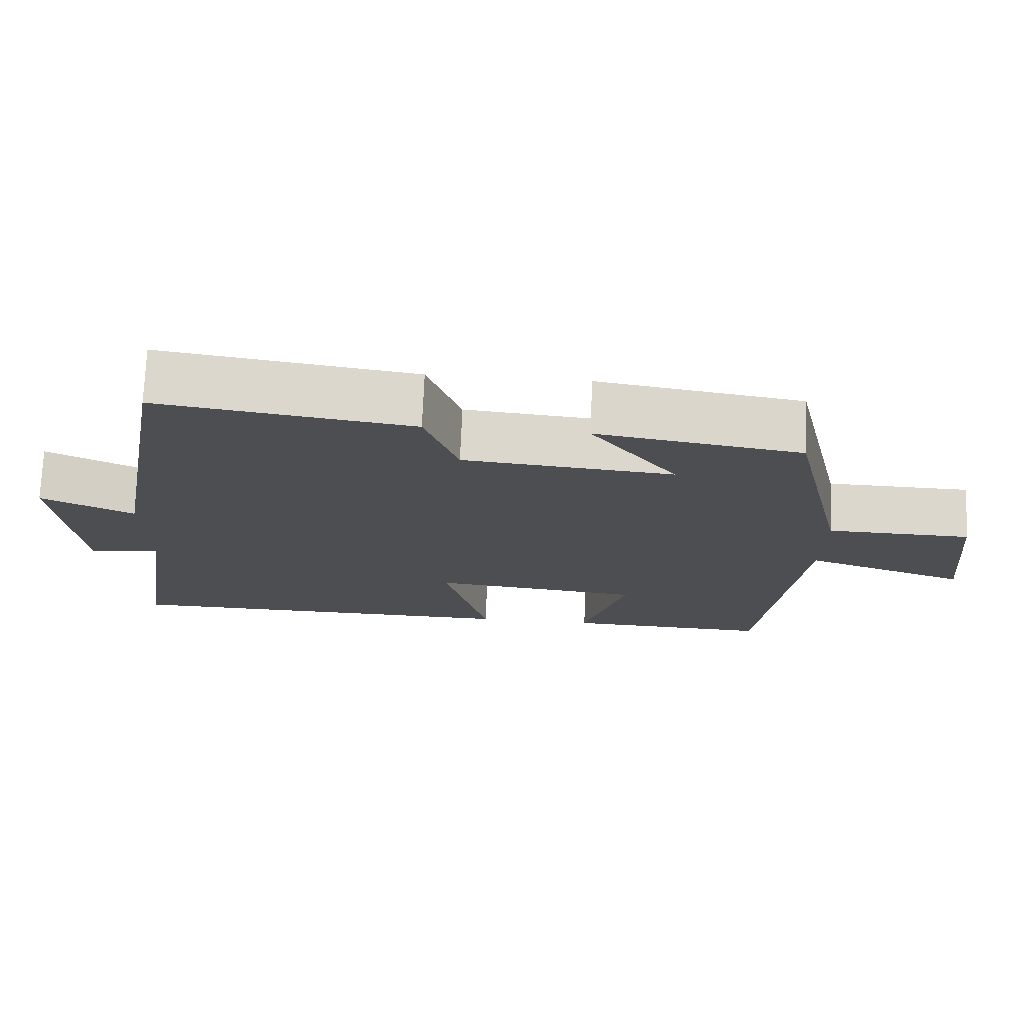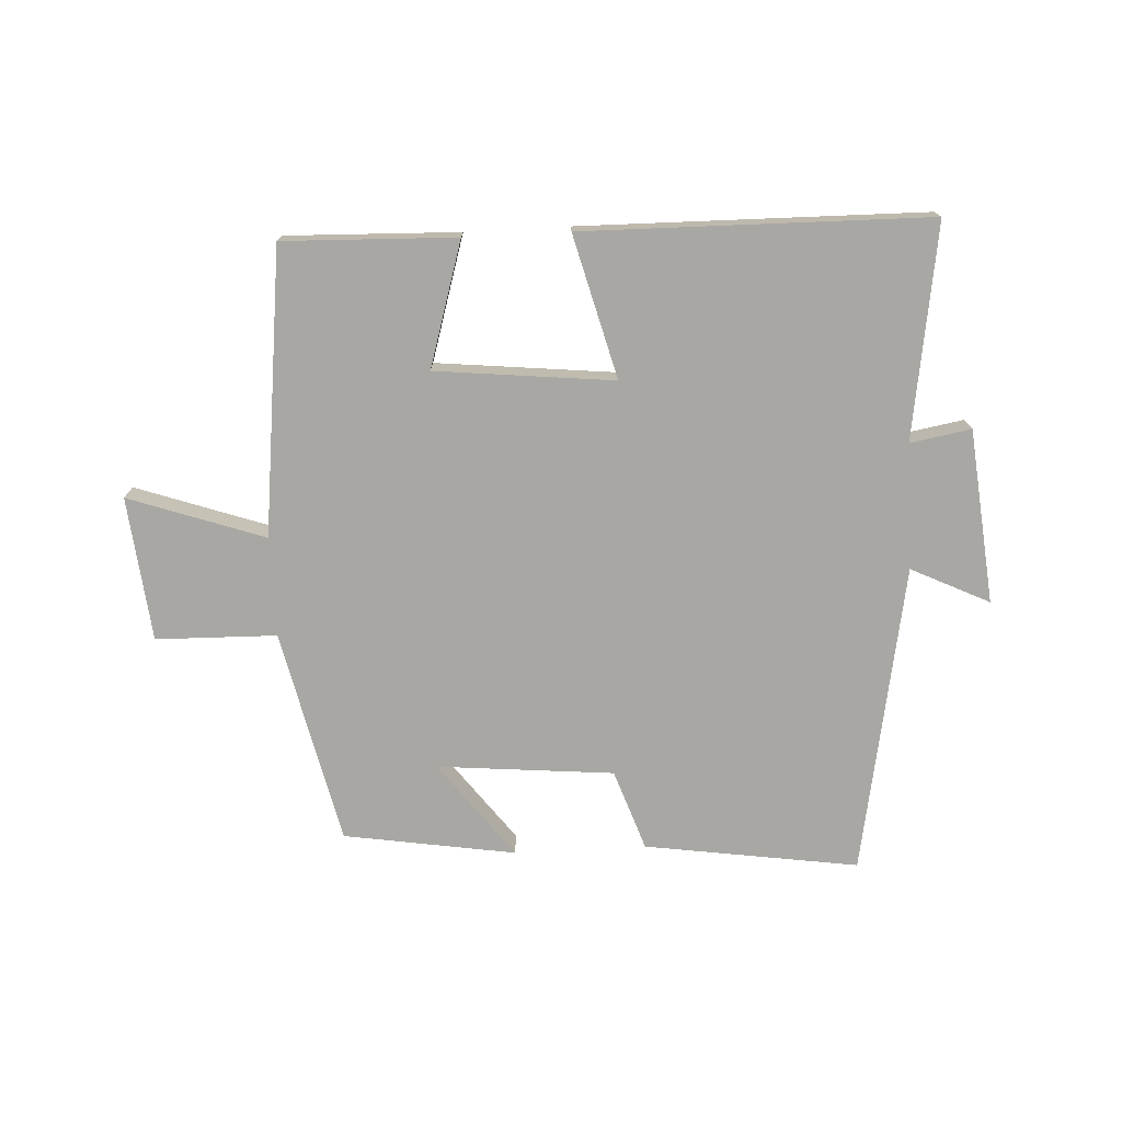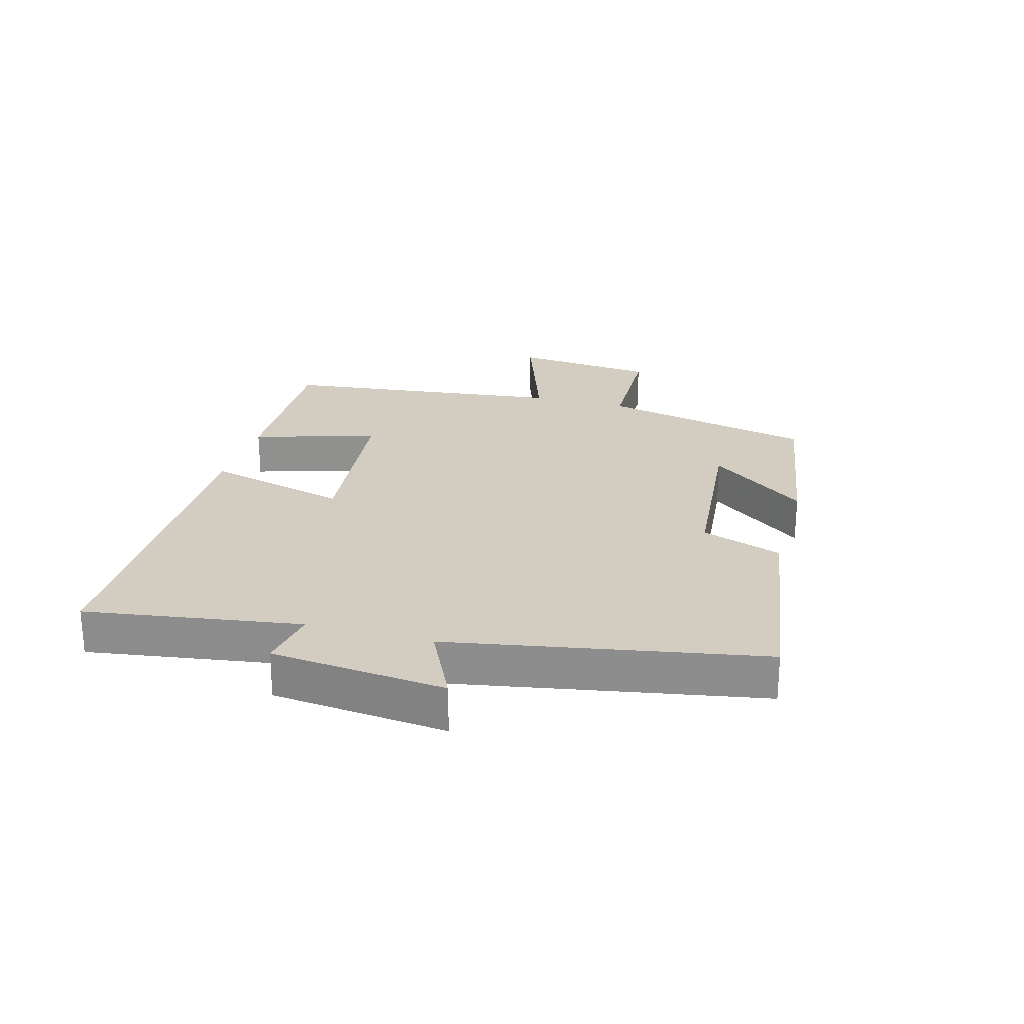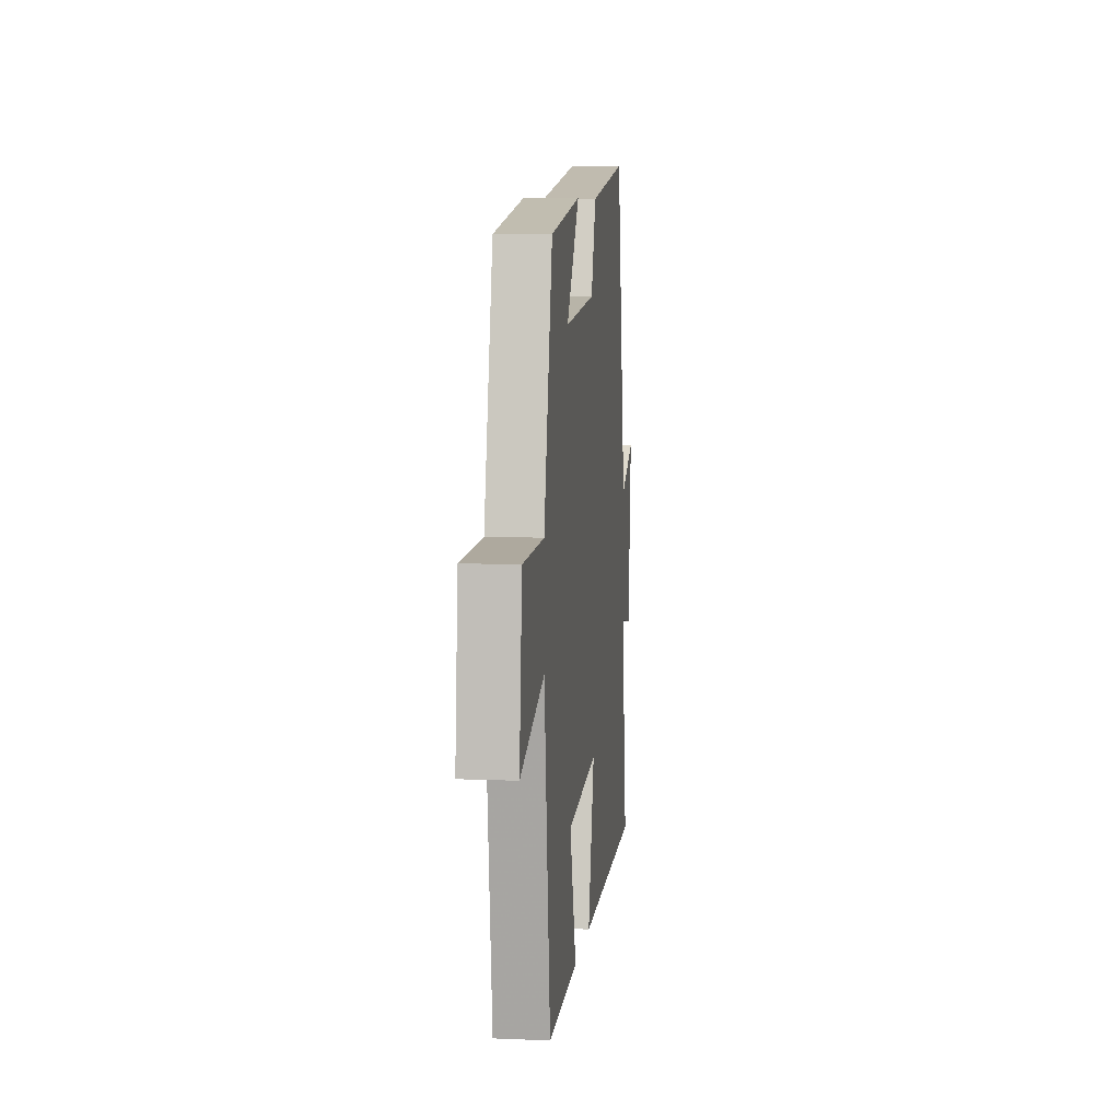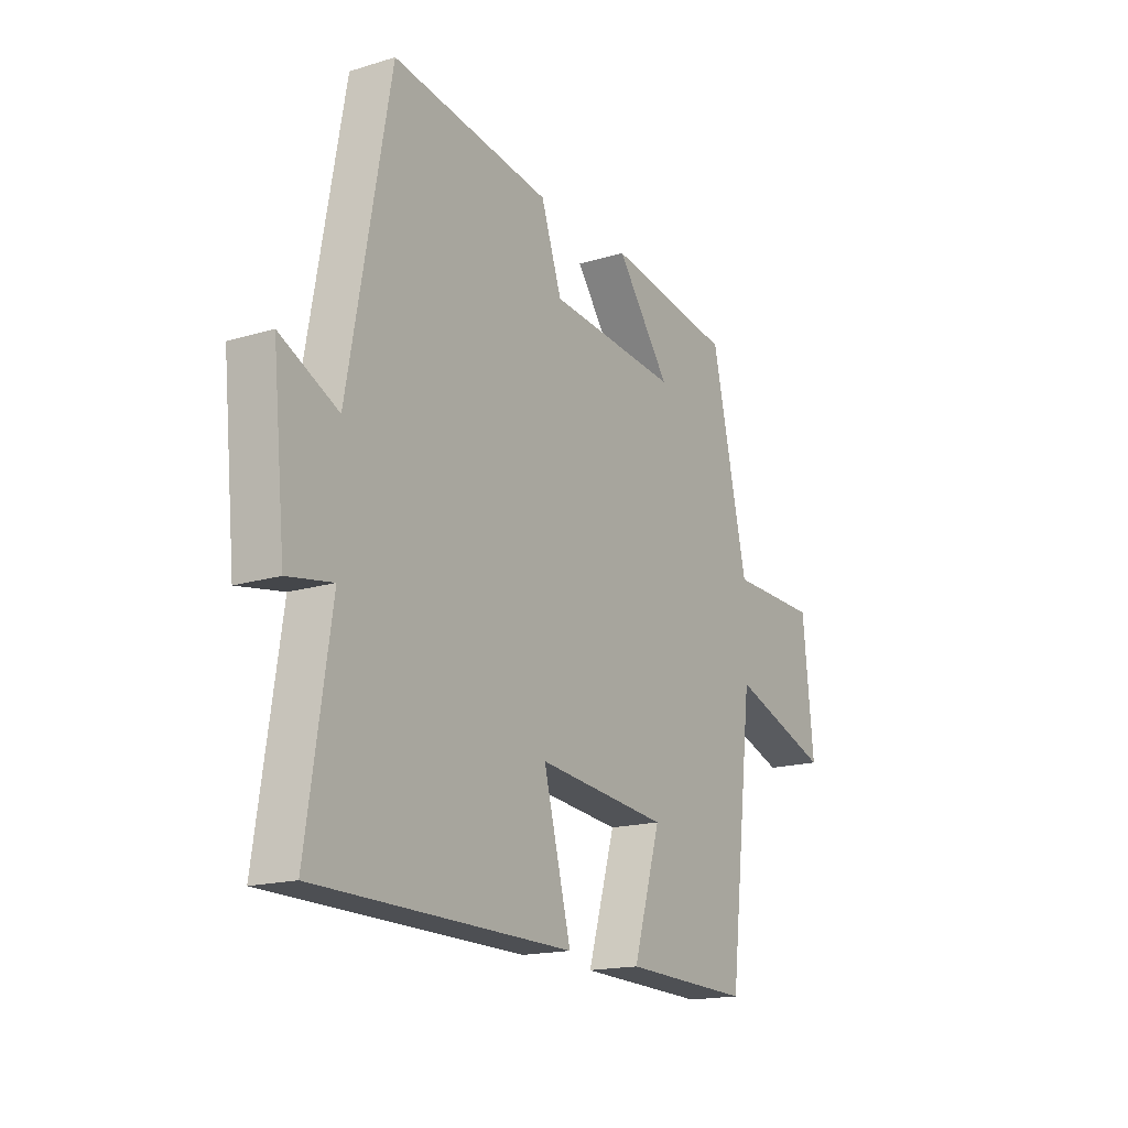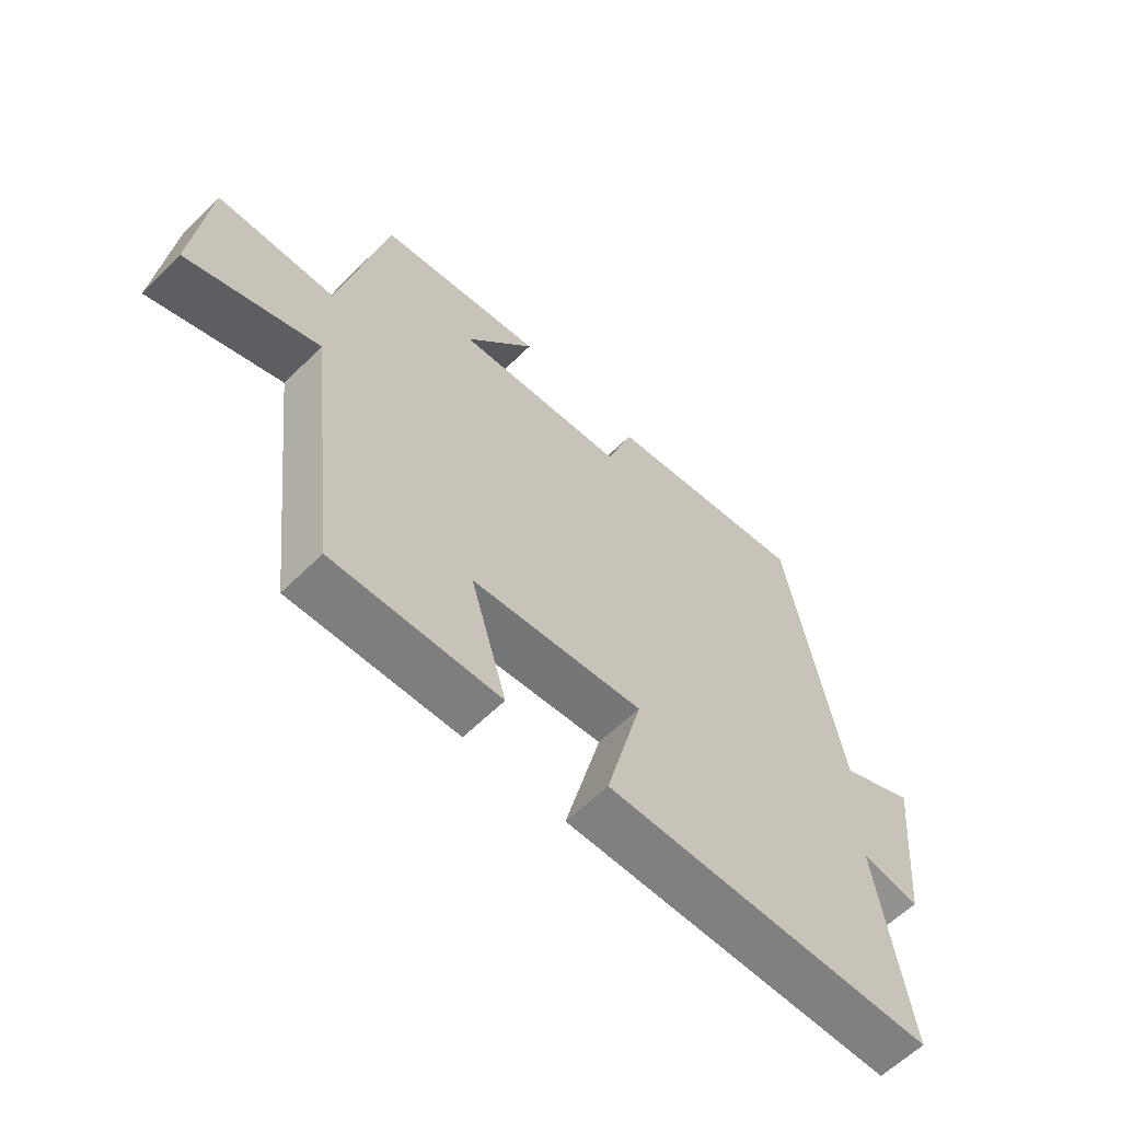
<metadata>
{"format":"obj","ext":"obj","renderer":"f3d","projection":"perspective","resolution":1024,"background":"white","views":[{"elev":73.5,"azim":2.4,"up":"+Z"},{"elev":-74.5,"azim":-177.0,"up":"+Y"},{"elev":24.6,"azim":-74.5,"up":"+Y"},{"elev":7.9,"azim":96.7,"up":"+Z"},{"elev":-17.0,"azim":-58.5,"up":"+Z"},{"elev":-60.6,"azim":135.1,"up":"+Z"}]}
</metadata>
<code>
v -0.552 0.07 -0.493
v -0.5 0.07 -0.149
v -0.598 0.07 -0.166
v -0.626 0.07 0.114
v -0.5 0.07 0.053
v -0.41 0.07 0.551
v -0.066 0.07 0.5
v -0.021 0.07 0.37
v 0.263 0.07 0.344
v 0.146 0.07 0.5
v 0.422 0.07 0.456
v 0.5 0.07 0.11
v 0.694 0.07 0.106
v 0.718 0.07 -0.126
v 0.5 0.07 -0.05
v 0.446 0.07 -0.509
v 0.169 0.07 -0.5
v 0.229 0.07 -0.3
v -0.057 0.07 -0.27
v 0.003 0.07 -0.5
v -0.552 0 -0.493
v -0.5 0 -0.149
v -0.598 0 -0.166
v -0.626 0 0.114
v -0.5 0 0.053
v -0.41 0 0.551
v -0.066 0 0.5
v -0.021 0 0.37
v 0.263 0 0.344
v 0.146 0 0.5
v 0.422 0 0.456
v 0.5 0 0.11
v 0.694 0 0.106
v 0.718 0 -0.126
v 0.5 0 -0.05
v 0.446 0 -0.509
v 0.169 0 -0.5
v 0.229 0 -0.3
v -0.057 0 -0.27
v 0.003 0 -0.5
f 19 20 1 2
f 18 19 2
f 15 16 17 18
f 15 18 2
f 12 13 14 15
f 12 15 2
f 9 10 11 12
f 12 2 3
f 9 12 3
f 8 9 3
f 5 6 7 8
f 5 8 3
f 3 4 5
f 22 21 40 39
f 22 39 38
f 38 37 36 35
f 22 38 35
f 35 34 33 32
f 22 35 32
f 32 31 30 29
f 23 22 32
f 23 32 29
f 23 29 28
f 28 27 26 25
f 23 28 25
f 25 24 23
f 1 21 22 2
f 2 22 23 3
f 3 23 24 4
f 4 24 25 5
f 5 25 26 6
f 6 26 27 7
f 7 27 28 8
f 8 28 29 9
f 9 29 30 10
f 10 30 31 11
f 11 31 32 12
f 12 32 33 13
f 13 33 34 14
f 14 34 35 15
f 15 35 36 16
f 16 36 37 17
f 17 37 38 18
f 18 38 39 19
f 19 39 40 20
f 20 40 21 1

</code>
